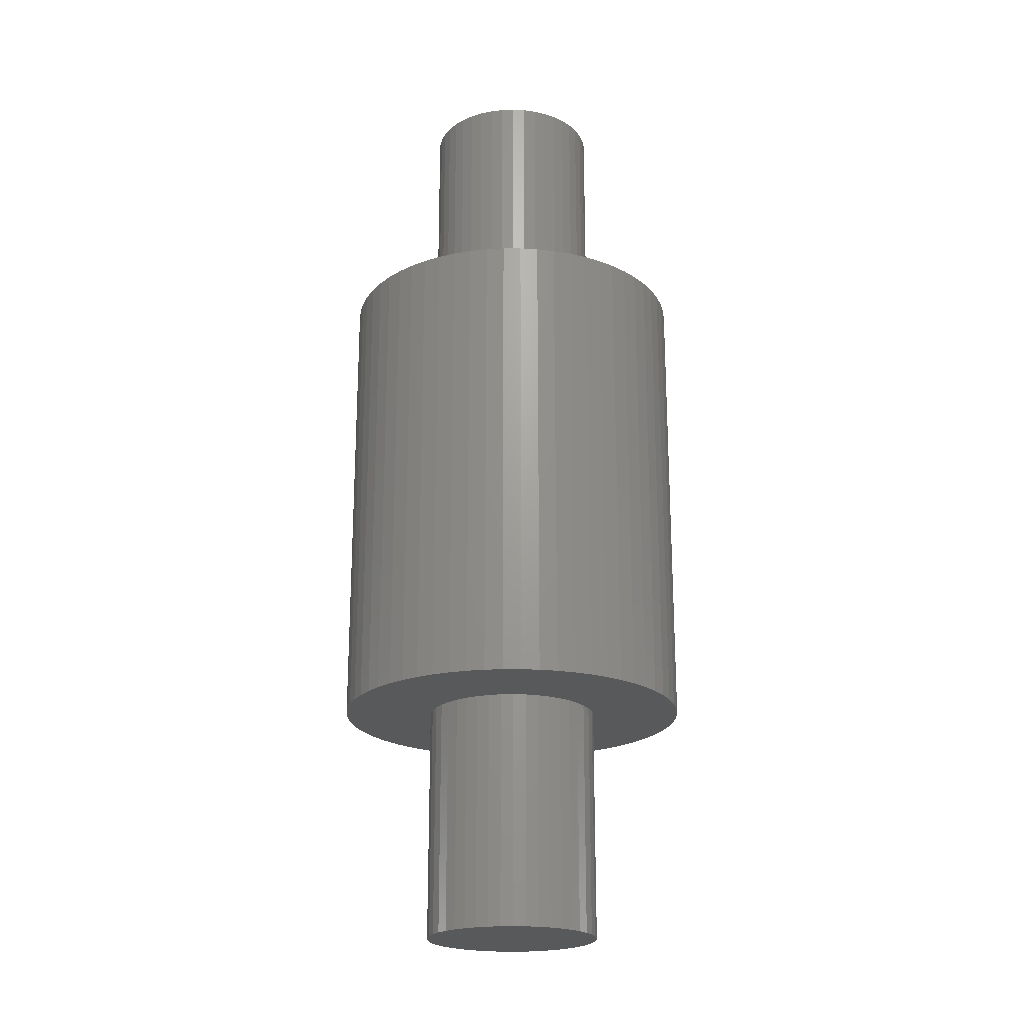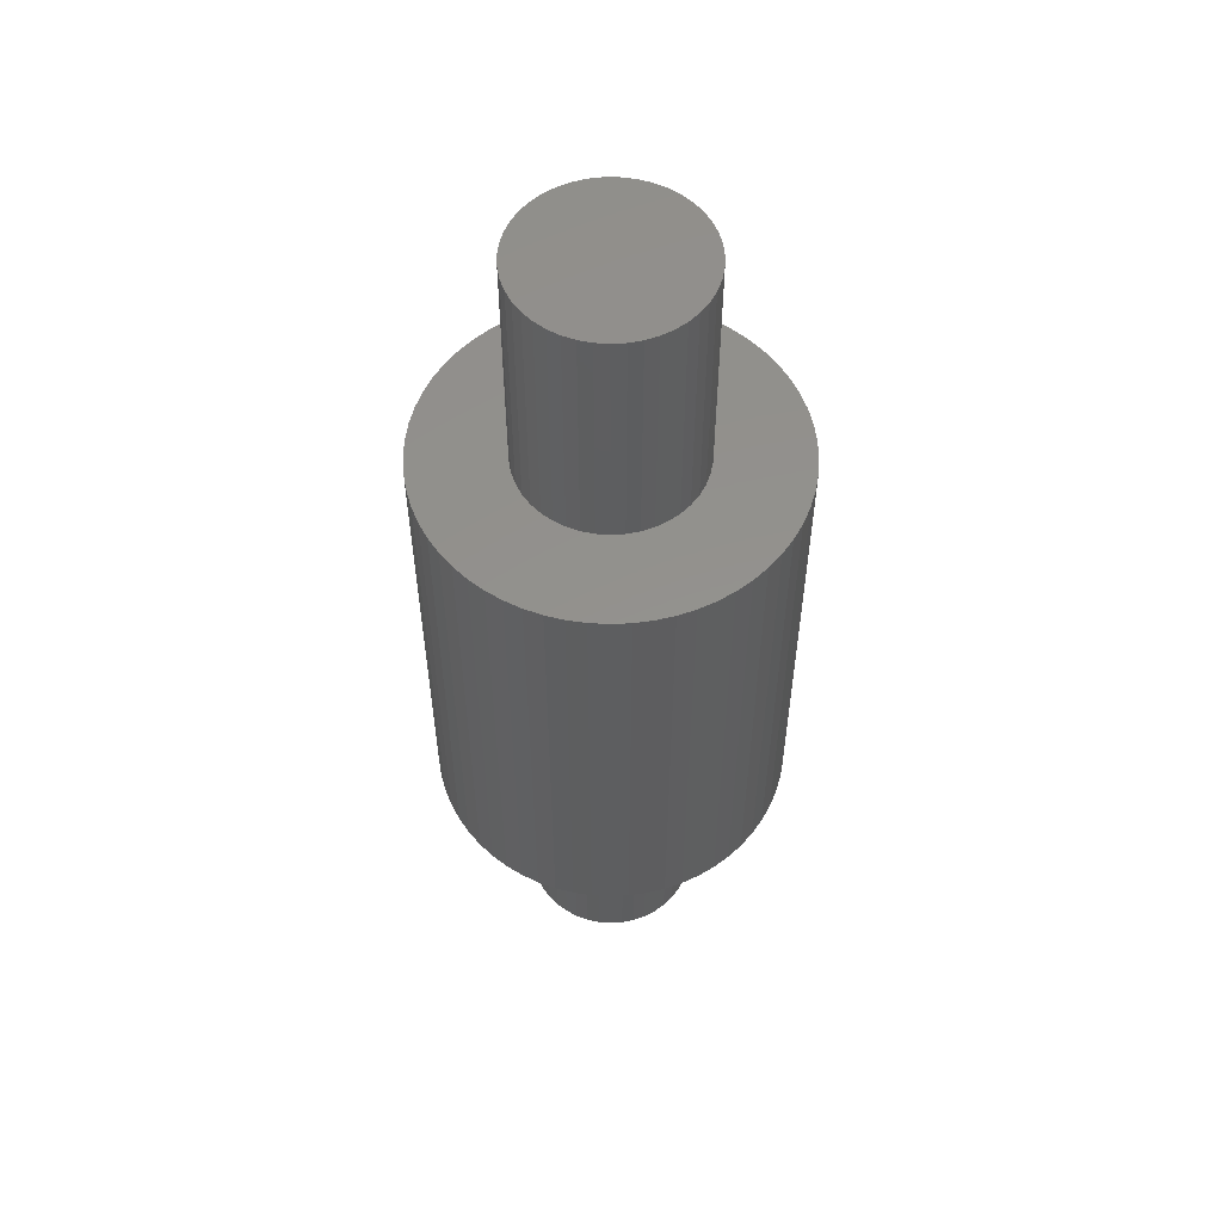
<metadata>
{"format":"stl","ext":"stl","renderer":"f3d","projection":"perspective","resolution":1024,"background":"white","views":[{"elev":-21.5,"azim":22.1,"up":"+Z"},{"elev":55.2,"azim":90.3,"up":"+Z"}]}
</metadata>
<code>
# stl→obj: 355 verts, 706 faces
v 0.373 0.03856 0
v 0.375 0 0.5
v 0.375 0 0
v 0.373 0.03856 0.5
v 0.3671 0.07671 0
v 0.3671 0.07671 0.5
v 0.3572 0.114 0
v 0.3572 0.114 0.5
v 0.3436 0.1502 0
v 0.3436 0.1502 0.5
v 0.3264 0.1847 0
v 0.3264 0.1847 0.5
v 0.3056 0.2173 0
v 0.3056 0.2173 0.5
v 0.2817 0.2476 0
v 0.2817 0.2476 0.5
v 0.2547 0.2752 0.5
v 0.2547 0.2752 0
v 0.2251 0.2999 0
v 0.2251 0.2999 0.5
v 0.193 0.3215 0
v 0.193 0.3215 0.5
v 0.159 0.3396 0
v 0.159 0.3396 0.5
v 0.1232 0.3542 0
v 0.1232 0.3542 0.5
v 0.08613 0.365 0
v 0.08613 0.365 0.5
v 0.04815 0.3719 0
v 0.04815 0.3719 0.5
v 0.009655 0.3749 0.5
v 0.009655 0.3749 0
v -0.02894 0.3739 0
v -0.02894 0.3739 0.5
v -0.06723 0.3689 0
v -0.06723 0.3689 0.5
v -0.1048 0.3601 0.5
v -0.1048 0.3601 0
v -0.1413 0.3474 0
v -0.1413 0.3474 0.5
v -0.1762 0.331 0
v -0.1762 0.331 0.5
v -0.2093 0.3111 0
v -0.2093 0.3111 0.5
v -0.2402 0.288 0
v -0.2402 0.288 0.5
v -0.2686 0.2617 0
v -0.2686 0.2617 0.5
v -0.294 0.2327 0
v -0.294 0.2327 0.5
v -0.3164 0.2013 0
v -0.3164 0.2013 0.5
v -0.3354 0.1677 0
v -0.3354 0.1677 0.5
v -0.3509 0.1323 0
v -0.3509 0.1323 0.5
v -0.3626 0.0955 0
v -0.3626 0.0955 0.5
v -0.3705 0.05771 0
v -0.3705 0.05771 0.5
v -0.3745 0.0193 0
v -0.3745 0.0193 0.5
v -0.3745 -0.0193 0
v -0.3745 -0.0193 0.5
v -0.3705 -0.05771 0
v -0.3705 -0.05771 0.5
v -0.3626 -0.0955 0
v -0.3626 -0.0955 0.5
v -0.3509 -0.1323 0
v -0.3509 -0.1323 0.5
v -0.3354 -0.1677 0
v -0.3354 -0.1677 0.5
v -0.3164 -0.2013 0
v -0.3164 -0.2013 0.5
v -0.294 -0.2327 0
v -0.294 -0.2327 0.5
v -0.2686 -0.2617 0.5
v -0.2686 -0.2617 0
v -0.2402 -0.288 0
v -0.2402 -0.288 0.5
v -0.2093 -0.3111 0.5
v -0.2093 -0.3111 0
v -0.1762 -0.331 0
v -0.1762 -0.331 0.5
v -0.1413 -0.3474 0
v -0.1413 -0.3474 0.5
v -0.1048 -0.3601 0.5
v -0.1048 -0.3601 0
v -0.06723 -0.3689 0
v -0.06723 -0.3689 0.5
v -0.02894 -0.3739 0.5
v -0.02894 -0.3739 0
v 0.009655 -0.3749 0.5
v 0.009655 -0.3749 0
v 0.04815 -0.3719 0
v 0.04815 -0.3719 0.5
v 0.08613 -0.365 0
v 0.08613 -0.365 0.5
v 0.1232 -0.3542 0
v 0.1232 -0.3542 0.5
v 0.159 -0.3396 0.5
v 0.159 -0.3396 0
v 0.193 -0.3215 0.5
v 0.193 -0.3215 0
v 0.2251 -0.2999 0.5
v 0.2251 -0.2999 0
v 0.2547 -0.2752 0.5
v 0.2547 -0.2752 0
v 0.2817 -0.2476 0
v 0.2817 -0.2476 0.5
v 0.3056 -0.2173 0
v 0.3056 -0.2173 0.5
v 0.3264 -0.1847 0
v 0.3264 -0.1847 0.5
v 0.3436 -0.1502 0
v 0.3436 -0.1502 0.5
v 0.3572 -0.114 0
v 0.3572 -0.114 0.5
v 0.3671 -0.07671 0
v 0.3671 -0.07671 0.5
v 0.373 -0.03856 0
v 0.373 -0.03856 0.5
v 0.375 0 -0.5
v 0.373 0.03856 -0.5
v 0.3671 0.07671 -0.5
v 0.3572 0.114 -0.5
v 0.3436 0.1502 -0.5
v 0.3264 0.1847 -0.5
v 0.3056 0.2173 -0.5
v 0.2817 0.2476 -0.5
v 0.2547 0.2752 -0.5
v 0.2251 0.2999 -0.5
v 0.193 0.3215 -0.5
v 0.159 0.3396 -0.5
v 0.1232 0.3542 -0.5
v 0.08613 0.365 -0.5
v 0.04815 0.3719 -0.5
v 0.009655 0.3749 -0.5
v -0.02894 0.3739 -0.5
v -0.06723 0.3689 -0.5
v -0.1048 0.3601 -0.5
v -0.1413 0.3474 -0.5
v -0.1762 0.331 -0.5
v -0.2093 0.3111 -0.5
v -0.2402 0.288 -0.5
v -0.2686 0.2617 -0.5
v -0.294 0.2327 -0.5
v -0.3164 0.2013 -0.5
v -0.3354 0.1677 -0.5
v -0.3509 0.1323 -0.5
v -0.3626 0.0955 -0.5
v -0.3705 0.05771 -0.5
v -0.3745 0.0193 -0.5
v -0.3745 -0.0193 -0.5
v -0.3705 -0.05771 -0.5
v -0.3626 -0.0955 -0.5
v -0.3509 -0.1323 -0.5
v -0.3354 -0.1677 -0.5
v -0.3164 -0.2013 -0.5
v -0.294 -0.2327 -0.5
v -0.2686 -0.2617 -0.5
v -0.2402 -0.288 -0.5
v -0.2093 -0.3111 -0.5
v -0.1762 -0.331 -0.5
v -0.1413 -0.3474 -0.5
v -0.1048 -0.3601 -0.5
v -0.06723 -0.3689 -0.5
v -0.02894 -0.3739 -0.5
v 0.009655 -0.3749 -0.5
v 0.04815 -0.3719 -0.5
v 0.08613 -0.365 -0.5
v 0.1232 -0.3542 -0.5
v 0.159 -0.3396 -0.5
v 0.193 -0.3215 -0.5
v 0.2251 -0.2999 -0.5
v 0.2547 -0.2752 -0.5
v 0.2817 -0.2476 -0.5
v 0.3056 -0.2173 -0.5
v 0.3264 -0.1847 -0.5
v 0.3436 -0.1502 -0.5
v 0.3572 -0.114 -0.5
v 0.3671 -0.07671 -0.5
v 0.373 -0.03856 -0.5
v -0.1284 -0.1332 0.5
v -0.1464 -0.1131 0.5
v -0.1076 -0.1505 0.5
v -0.1613 -0.09054 0.5
v -0.08459 -0.1645 0.5
v -0.1728 -0.06609 0.5
v -0.05973 -0.1751 0.5
v -0.1806 -0.04022 0.5
v -0.0336 -0.1819 0.5
v -0.1845 -0.0135 0.5
v -0.006757 -0.1849 0.5
v -0.1845 0.0135 0.5
v 0.02023 -0.1839 0.5
v -0.1806 0.04022 0.5
v 0.04679 -0.179 0.5
v -0.1728 0.06609 0.5
v 0.07235 -0.1703 0.5
v -0.1613 0.09054 0.5
v 0.09637 -0.1579 0.5
v -0.1464 0.1131 0.5
v 0.1183 -0.1422 0.5
v -0.1284 0.1332 0.5
v 0.1378 -0.1235 0.5
v -0.1076 0.1505 0.5
v 0.1543 -0.1021 0.5
v -0.08459 0.1645 0.5
v 0.1675 -0.07852 0.5
v 0.1772 -0.0533 0.5
v -0.05973 0.1751 0.5
v -0.0336 0.1819 0.5
v 0.183 -0.02694 0.5
v 0.185 0 0.5
v -0.006757 0.1849 0.5
v 0.02023 0.1839 0.5
v 0.183 0.02694 0.5
v 0.1772 0.0533 0.5
v 0.04679 0.179 0.5
v 0.07235 0.1703 0.5
v 0.1675 0.07852 0.5
v 0.09637 0.1579 0.5
v 0.1543 0.1021 0.5
v 0.1378 0.1235 0.5
v 0.1183 0.1422 0.5
v -0.1284 -0.1332 -0.5
v -0.1464 -0.1131 -0.5
v -0.1076 -0.1505 -0.5
v -0.1613 -0.09054 -0.5
v -0.08459 -0.1645 -0.5
v -0.1728 -0.06609 -0.5
v -0.05973 -0.1751 -0.5
v -0.1806 -0.04022 -0.5
v -0.0336 -0.1819 -0.5
v -0.1845 -0.0135 -0.5
v -0.006757 -0.1849 -0.5
v -0.1845 0.0135 -0.5
v 0.02023 -0.1839 -0.5
v -0.1806 0.04022 -0.5
v 0.04679 -0.179 -0.5
v -0.1728 0.06609 -0.5
v 0.07235 -0.1703 -0.5
v -0.1613 0.09054 -0.5
v 0.09637 -0.1579 -0.5
v -0.1464 0.1131 -0.5
v 0.1183 -0.1422 -0.5
v -0.1284 0.1332 -0.5
v 0.1378 -0.1235 -0.5
v -0.1076 0.1505 -0.5
v 0.1543 -0.1021 -0.5
v -0.08459 0.1645 -0.5
v 0.1675 -0.07852 -0.5
v 0.1772 -0.0533 -0.5
v -0.05973 0.1751 -0.5
v -0.0336 0.1819 -0.5
v 0.183 -0.02694 -0.5
v 0.185 0 -0.5
v -0.006757 0.1849 -0.5
v 0.02023 0.1839 -0.5
v 0.183 0.02694 -0.5
v 0.1772 0.0533 -0.5
v 0.04679 0.179 -0.5
v 0.07235 0.1703 -0.5
v 0.1675 0.07852 -0.5
v 0.09637 0.1579 -0.5
v 0.1543 0.1021 -0.5
v 0.1378 0.1235 -0.5
v 0.1183 0.1422 -0.5
v 0.185 0 1
v 0.183 0.02694 1
v 0.1772 0.0533 1
v 0.1675 0.07852 1
v 0.1543 0.1021 1
v 0.1378 0.1235 1
v 0.1183 0.1422 1
v 0.09637 0.1579 1
v 0.07235 0.1703 1
v 0.04679 0.179 1
v 0.02023 0.1839 1
v -0.006757 0.1849 1
v -0.0336 0.1819 1
v -0.05973 0.1751 1
v -0.08459 0.1645 1
v -0.1076 0.1505 1
v -0.1284 0.1332 1
v -0.1464 0.1131 1
v -0.1613 0.09054 1
v -0.1728 0.06609 1
v -0.1806 0.04022 1
v -0.1845 0.0135 1
v -0.1845 -0.0135 1
v -0.1806 -0.04022 1
v -0.1728 -0.06609 1
v -0.1613 -0.09054 1
v -0.1464 -0.1131 1
v -0.1284 -0.1332 1
v -0.1076 -0.1505 1
v -0.08459 -0.1645 1
v -0.05973 -0.1751 1
v -0.0336 -0.1819 1
v -0.006757 -0.1849 1
v 0.02023 -0.1839 1
v 0.04679 -0.179 1
v 0.07235 -0.1703 1
v 0.09637 -0.1579 1
v 0.1183 -0.1422 1
v 0.1378 -0.1235 1
v 0.1543 -0.1021 1
v 0.1675 -0.07852 1
v 0.1772 -0.0533 1
v 0.183 -0.02694 1
v 0.185 0 -1
v 0.183 0.02694 -1
v 0.1772 0.0533 -1
v 0.1675 0.07852 -1
v 0.1543 0.1021 -1
v 0.1378 0.1235 -1
v 0.1183 0.1422 -1
v 0.09637 0.1579 -1
v 0.07235 0.1703 -1
v 0.04679 0.179 -1
v 0.02023 0.1839 -1
v -0.006757 0.1849 -1
v -0.0336 0.1819 -1
v -0.05973 0.1751 -1
v -0.08459 0.1645 -1
v -0.1076 0.1505 -1
v -0.1284 0.1332 -1
v -0.1464 0.1131 -1
v -0.1613 0.09054 -1
v -0.1728 0.06609 -1
v -0.1806 0.04022 -1
v -0.1845 0.0135 -1
v -0.1845 -0.0135 -1
v -0.1806 -0.04022 -1
v -0.1728 -0.06609 -1
v -0.1613 -0.09054 -1
v -0.1464 -0.1131 -1
v -0.1284 -0.1332 -1
v -0.1076 -0.1505 -1
v -0.08459 -0.1645 -1
v -0.05973 -0.1751 -1
v -0.0336 -0.1819 -1
v -0.006757 -0.1849 -1
v 0.02023 -0.1839 -1
v 0.04679 -0.179 -1
v 0.07235 -0.1703 -1
v 0.09637 -0.1579 -1
v 0.1183 -0.1422 -1
v 0.1378 -0.1235 -1
v 0.1543 -0.1021 -1
v 0.1675 -0.07852 -1
v 0.1772 -0.0533 -1
v 0.183 -0.02694 -1
f 1 2 3
f 1 4 2
f 5 6 4
f 5 4 1
f 7 8 6
f 7 6 5
f 9 10 8
f 9 8 7
f 11 12 10
f 11 10 9
f 13 14 12
f 13 12 11
f 15 16 14
f 15 17 16
f 15 14 13
f 18 17 15
f 19 20 17
f 19 17 18
f 21 22 20
f 21 20 19
f 23 24 22
f 23 22 21
f 25 26 24
f 25 24 23
f 27 28 26
f 27 26 25
f 29 30 28
f 29 31 30
f 29 28 27
f 32 31 29
f 33 34 31
f 33 31 32
f 35 36 34
f 35 37 36
f 35 34 33
f 38 37 35
f 39 37 38
f 39 40 37
f 41 40 39
f 41 42 40
f 43 42 41
f 43 44 42
f 45 44 43
f 45 46 44
f 47 46 45
f 47 48 46
f 49 48 47
f 49 50 48
f 51 52 50
f 51 50 49
f 53 54 52
f 53 52 51
f 55 56 54
f 55 54 53
f 57 58 56
f 57 56 55
f 59 60 58
f 59 58 57
f 61 62 60
f 61 60 59
f 63 64 62
f 63 62 61
f 65 66 64
f 65 64 63
f 67 68 66
f 67 66 65
f 69 70 68
f 69 68 67
f 71 72 70
f 71 70 69
f 73 74 72
f 73 72 71
f 75 76 74
f 75 77 76
f 75 74 73
f 78 77 75
f 79 80 77
f 79 81 80
f 79 77 78
f 82 81 79
f 83 84 81
f 83 81 82
f 85 86 84
f 85 87 86
f 85 84 83
f 88 87 85
f 89 87 88
f 89 90 87
f 89 91 90
f 92 91 89
f 92 93 91
f 94 93 92
f 95 93 94
f 95 96 93
f 97 96 95
f 97 98 96
f 99 98 97
f 99 100 98
f 99 101 100
f 102 101 99
f 102 103 101
f 104 103 102
f 104 105 103
f 106 105 104
f 106 107 105
f 108 107 106
f 109 107 108
f 109 110 107
f 111 110 109
f 111 112 110
f 113 112 111
f 113 114 112
f 115 114 113
f 115 116 114
f 117 118 116
f 117 116 115
f 119 120 118
f 119 118 117
f 121 122 120
f 121 2 122
f 121 120 119
f 3 2 121
f 1 3 123
f 1 123 124
f 5 124 125
f 5 1 124
f 7 125 126
f 7 5 125
f 9 126 127
f 9 7 126
f 11 127 128
f 11 9 127
f 13 128 129
f 13 11 128
f 15 129 130
f 15 130 131
f 15 13 129
f 18 15 131
f 19 131 132
f 19 18 131
f 21 132 133
f 21 19 132
f 23 133 134
f 23 21 133
f 25 134 135
f 25 23 134
f 27 135 136
f 27 25 135
f 29 136 137
f 29 137 138
f 29 27 136
f 32 29 138
f 33 138 139
f 33 32 138
f 35 139 140
f 35 140 141
f 35 33 139
f 38 35 141
f 39 38 141
f 39 141 142
f 41 39 142
f 41 142 143
f 43 41 143
f 43 143 144
f 45 43 144
f 45 144 145
f 47 45 145
f 47 145 146
f 49 47 146
f 49 146 147
f 51 147 148
f 51 49 147
f 53 148 149
f 53 51 148
f 55 149 150
f 55 53 149
f 57 150 151
f 57 55 150
f 59 151 152
f 59 57 151
f 61 152 153
f 61 59 152
f 63 153 154
f 63 61 153
f 65 154 155
f 65 63 154
f 67 155 156
f 67 65 155
f 69 156 157
f 69 67 156
f 71 157 158
f 71 69 157
f 73 158 159
f 73 71 158
f 75 159 160
f 75 160 161
f 75 73 159
f 78 75 161
f 79 161 162
f 79 162 163
f 79 78 161
f 82 79 163
f 83 163 164
f 83 82 163
f 85 164 165
f 85 165 166
f 85 83 164
f 88 85 166
f 89 88 166
f 89 166 167
f 89 167 168
f 92 89 168
f 92 168 169
f 94 92 169
f 95 94 169
f 95 169 170
f 97 95 170
f 97 170 171
f 99 97 171
f 99 171 172
f 99 172 173
f 102 99 173
f 102 173 174
f 104 102 174
f 104 174 175
f 106 104 175
f 106 175 176
f 108 106 176
f 109 108 176
f 109 176 177
f 111 109 177
f 111 177 178
f 113 111 178
f 113 178 179
f 115 113 179
f 115 179 180
f 117 180 181
f 117 115 180
f 119 181 182
f 119 117 181
f 121 182 183
f 121 183 123
f 121 119 182
f 3 121 123
f 184 77 80
f 185 77 184
f 185 74 76
f 185 76 77
f 186 184 80
f 186 80 81
f 187 72 74
f 187 74 185
f 188 81 84
f 188 84 86
f 188 186 81
f 189 68 70
f 189 70 72
f 189 72 187
f 190 86 87
f 190 188 86
f 191 66 68
f 191 68 189
f 192 87 90
f 192 90 91
f 192 190 87
f 193 64 66
f 193 66 191
f 194 91 93
f 194 192 91
f 195 60 62
f 195 62 64
f 195 64 193
f 196 93 96
f 196 96 98
f 196 194 93
f 197 58 60
f 197 60 195
f 198 98 100
f 198 196 98
f 199 54 56
f 199 56 58
f 199 58 197
f 200 100 101
f 200 198 100
f 201 52 54
f 201 54 199
f 202 101 103
f 202 103 105
f 202 200 101
f 203 50 52
f 203 52 201
f 204 202 105
f 107 204 105
f 48 50 203
f 205 48 203
f 206 204 107
f 110 206 107
f 46 205 207
f 46 48 205
f 112 206 110
f 112 208 206
f 44 46 207
f 44 207 209
f 114 210 208
f 114 208 112
f 42 44 209
f 116 211 210
f 116 210 114
f 40 209 212
f 40 42 209
f 118 211 116
f 37 40 212
f 37 212 213
f 120 214 211
f 120 211 118
f 36 37 213
f 122 215 214
f 122 214 120
f 34 36 213
f 34 213 216
f 2 215 122
f 31 216 217
f 31 34 216
f 4 215 2
f 4 218 215
f 30 31 217
f 6 219 218
f 6 218 4
f 28 217 220
f 28 30 217
f 8 219 6
f 26 220 221
f 26 28 220
f 10 219 8
f 10 222 219
f 24 26 221
f 24 221 223
f 12 224 222
f 12 222 10
f 22 24 223
f 14 225 224
f 14 224 12
f 20 22 223
f 20 223 226
f 16 225 14
f 17 225 16
f 17 20 226
f 17 226 225
f 227 162 161
f 228 227 161
f 228 160 159
f 228 161 160
f 229 162 227
f 229 163 162
f 230 159 158
f 230 228 159
f 231 164 163
f 231 165 164
f 231 163 229
f 232 157 156
f 232 158 157
f 232 230 158
f 233 166 165
f 233 165 231
f 234 156 155
f 234 232 156
f 235 167 166
f 235 168 167
f 235 166 233
f 236 155 154
f 236 234 155
f 237 169 168
f 237 168 235
f 238 153 152
f 238 154 153
f 238 236 154
f 239 170 169
f 239 171 170
f 239 169 237
f 240 152 151
f 240 238 152
f 241 172 171
f 241 171 239
f 242 150 149
f 242 151 150
f 242 240 151
f 243 173 172
f 243 172 241
f 244 149 148
f 244 242 149
f 245 174 173
f 245 175 174
f 245 173 243
f 246 148 147
f 246 244 148
f 247 175 245
f 176 175 247
f 146 246 147
f 248 246 146
f 249 176 247
f 177 176 249
f 145 250 248
f 145 248 146
f 178 177 249
f 178 249 251
f 144 250 145
f 144 252 250
f 179 251 253
f 179 178 251
f 143 252 144
f 180 253 254
f 180 179 253
f 142 255 252
f 142 252 143
f 181 180 254
f 141 255 142
f 141 256 255
f 182 254 257
f 182 181 254
f 140 256 141
f 183 257 258
f 183 182 257
f 139 256 140
f 139 259 256
f 123 183 258
f 138 260 259
f 138 259 139
f 124 123 258
f 124 258 261
f 137 260 138
f 125 261 262
f 125 124 261
f 136 263 260
f 136 260 137
f 126 125 262
f 135 264 263
f 135 263 136
f 127 126 262
f 127 262 265
f 134 264 135
f 134 266 264
f 128 265 267
f 128 127 265
f 133 266 134
f 129 267 268
f 129 128 267
f 132 266 133
f 132 269 266
f 130 129 268
f 131 130 268
f 131 269 132
f 131 268 269
f 218 270 215
f 218 271 270
f 219 272 271
f 219 271 218
f 222 272 219
f 222 273 272
f 224 273 222
f 224 274 273
f 225 274 224
f 225 275 274
f 226 275 225
f 226 276 275
f 223 276 226
f 223 277 276
f 221 277 223
f 221 278 277
f 220 278 221
f 220 279 278
f 217 279 220
f 217 280 279
f 216 280 217
f 216 281 280
f 216 282 281
f 213 282 216
f 212 282 213
f 212 283 282
f 209 283 212
f 209 284 283
f 207 284 209
f 207 285 284
f 205 285 207
f 205 286 285
f 203 287 286
f 203 286 205
f 201 288 287
f 201 287 203
f 199 288 201
f 199 289 288
f 197 290 289
f 197 291 290
f 197 289 199
f 195 291 197
f 193 292 291
f 193 291 195
f 191 293 292
f 191 292 193
f 189 294 293
f 189 293 191
f 187 295 294
f 187 296 295
f 187 294 189
f 185 296 187
f 184 297 296
f 184 296 185
f 186 297 184
f 186 298 297
f 188 298 186
f 188 299 298
f 190 299 188
f 190 300 299
f 192 300 190
f 192 301 300
f 194 301 192
f 194 302 301
f 196 302 194
f 196 303 302
f 198 303 196
f 198 304 303
f 200 304 198
f 200 305 304
f 202 305 200
f 202 306 305
f 204 306 202
f 204 307 306
f 206 307 204
f 206 308 307
f 208 308 206
f 208 309 308
f 210 309 208
f 210 310 309
f 211 310 210
f 211 311 310
f 214 311 211
f 214 312 311
f 215 312 214
f 215 270 312
f 261 258 313
f 261 313 314
f 262 314 315
f 262 261 314
f 265 262 315
f 265 315 316
f 267 265 316
f 267 316 317
f 268 267 317
f 268 317 318
f 269 268 318
f 269 318 319
f 266 269 319
f 266 319 320
f 264 266 320
f 264 320 321
f 263 264 321
f 263 321 322
f 260 263 322
f 260 322 323
f 259 260 323
f 259 323 324
f 259 324 325
f 256 259 325
f 255 256 325
f 255 325 326
f 252 255 326
f 252 326 327
f 250 252 327
f 250 327 328
f 248 250 328
f 248 328 329
f 246 329 330
f 246 248 329
f 244 330 331
f 244 246 330
f 242 244 331
f 242 331 332
f 240 332 333
f 240 333 334
f 240 242 332
f 238 240 334
f 236 334 335
f 236 238 334
f 234 335 336
f 234 236 335
f 232 336 337
f 232 234 336
f 230 337 338
f 230 338 339
f 230 232 337
f 228 230 339
f 227 339 340
f 227 228 339
f 229 227 340
f 229 340 341
f 231 229 341
f 231 341 342
f 233 231 342
f 233 342 343
f 235 233 343
f 235 343 344
f 237 235 344
f 237 344 345
f 239 237 345
f 239 345 346
f 241 239 346
f 241 346 347
f 243 241 347
f 243 347 348
f 245 243 348
f 245 348 349
f 247 245 349
f 247 349 350
f 249 247 350
f 249 350 351
f 251 249 351
f 251 351 352
f 253 251 352
f 253 352 353
f 254 253 353
f 254 353 354
f 257 254 354
f 257 354 355
f 258 257 355
f 258 355 313
f 275 270 271
f 275 271 272
f 275 272 273
f 275 273 274
f 275 276 277
f 275 277 278
f 275 278 279
f 275 279 280
f 275 280 281
f 275 281 282
f 275 282 283
f 275 283 284
f 275 284 285
f 275 285 286
f 275 286 287
f 275 287 288
f 275 288 289
f 275 289 290
f 275 290 291
f 275 291 292
f 275 292 293
f 275 293 294
f 275 294 295
f 275 295 296
f 275 296 297
f 275 297 298
f 275 298 299
f 275 299 300
f 275 300 301
f 275 301 302
f 275 302 303
f 275 303 304
f 275 304 305
f 275 305 306
f 275 306 307
f 275 307 308
f 275 308 309
f 275 309 310
f 275 310 311
f 275 311 312
f 275 312 270
f 318 314 313
f 318 315 314
f 318 316 315
f 318 317 316
f 318 320 319
f 318 321 320
f 318 322 321
f 318 323 322
f 318 324 323
f 318 325 324
f 318 326 325
f 318 327 326
f 318 328 327
f 318 329 328
f 318 330 329
f 318 331 330
f 318 332 331
f 318 333 332
f 318 334 333
f 318 335 334
f 318 336 335
f 318 337 336
f 318 338 337
f 318 339 338
f 318 340 339
f 318 341 340
f 318 342 341
f 318 343 342
f 318 344 343
f 318 345 344
f 318 346 345
f 318 347 346
f 318 348 347
f 318 349 348
f 318 350 349
f 318 351 350
f 318 352 351
f 318 353 352
f 318 354 353
f 318 355 354
f 318 313 355

</code>
